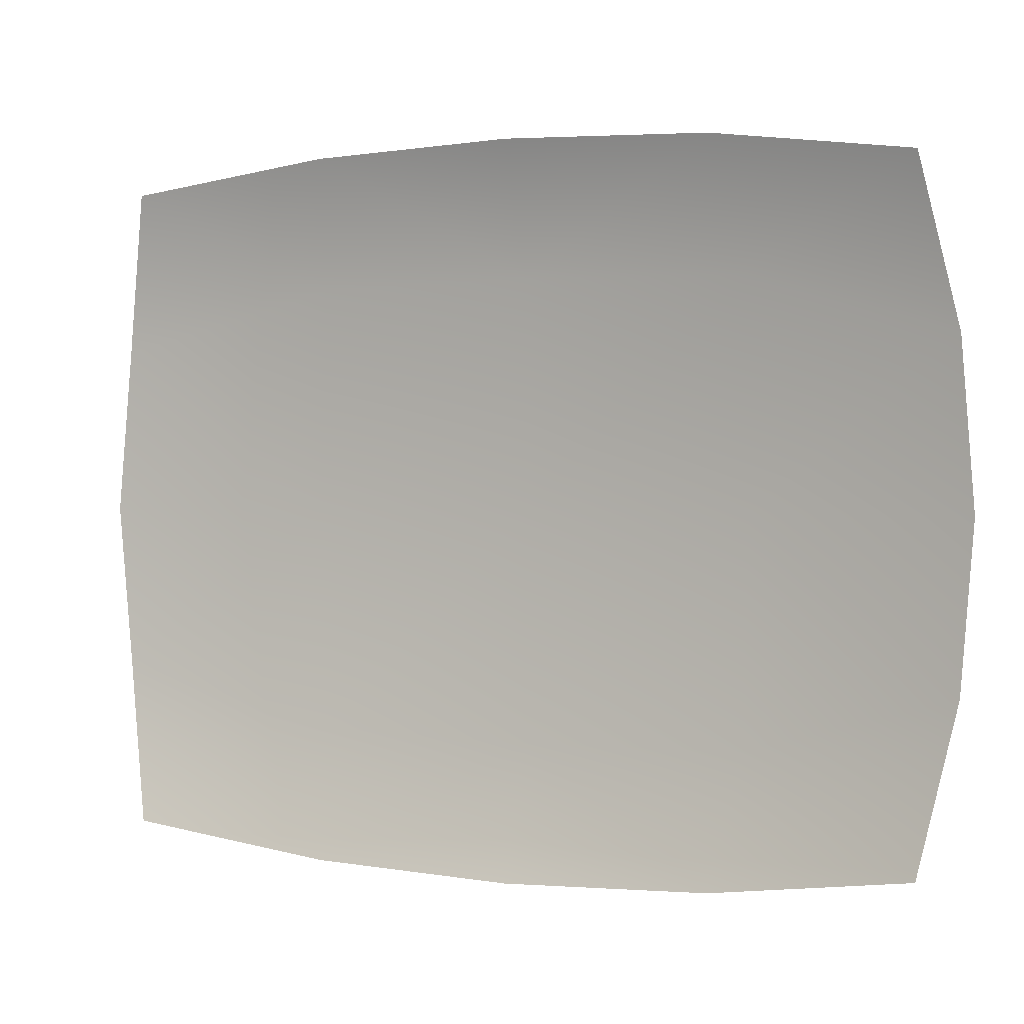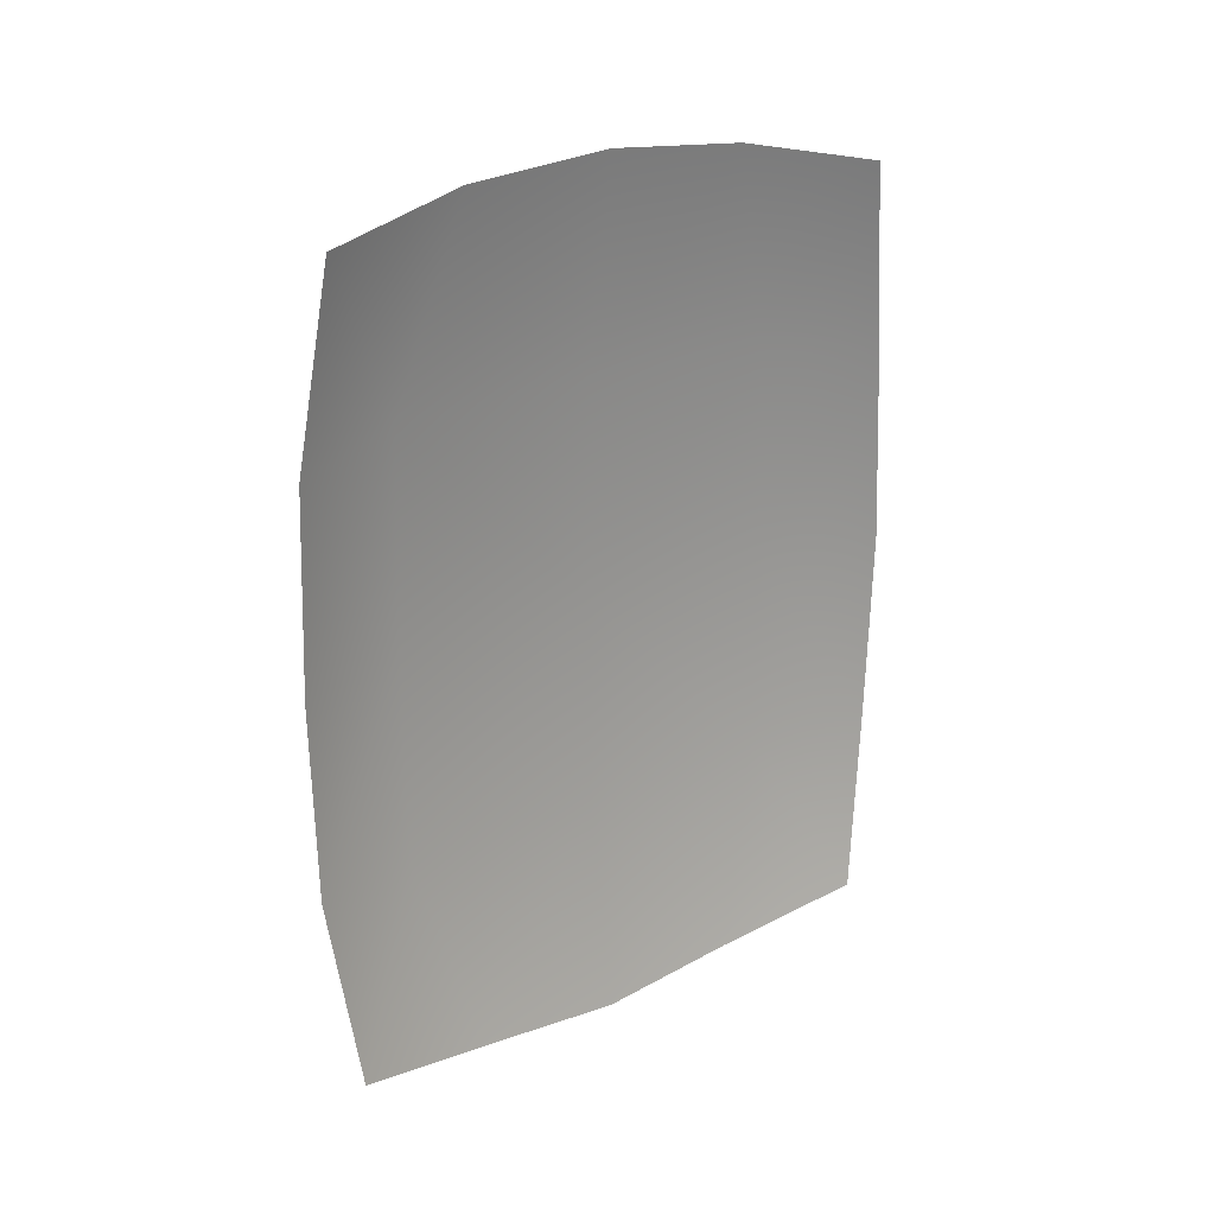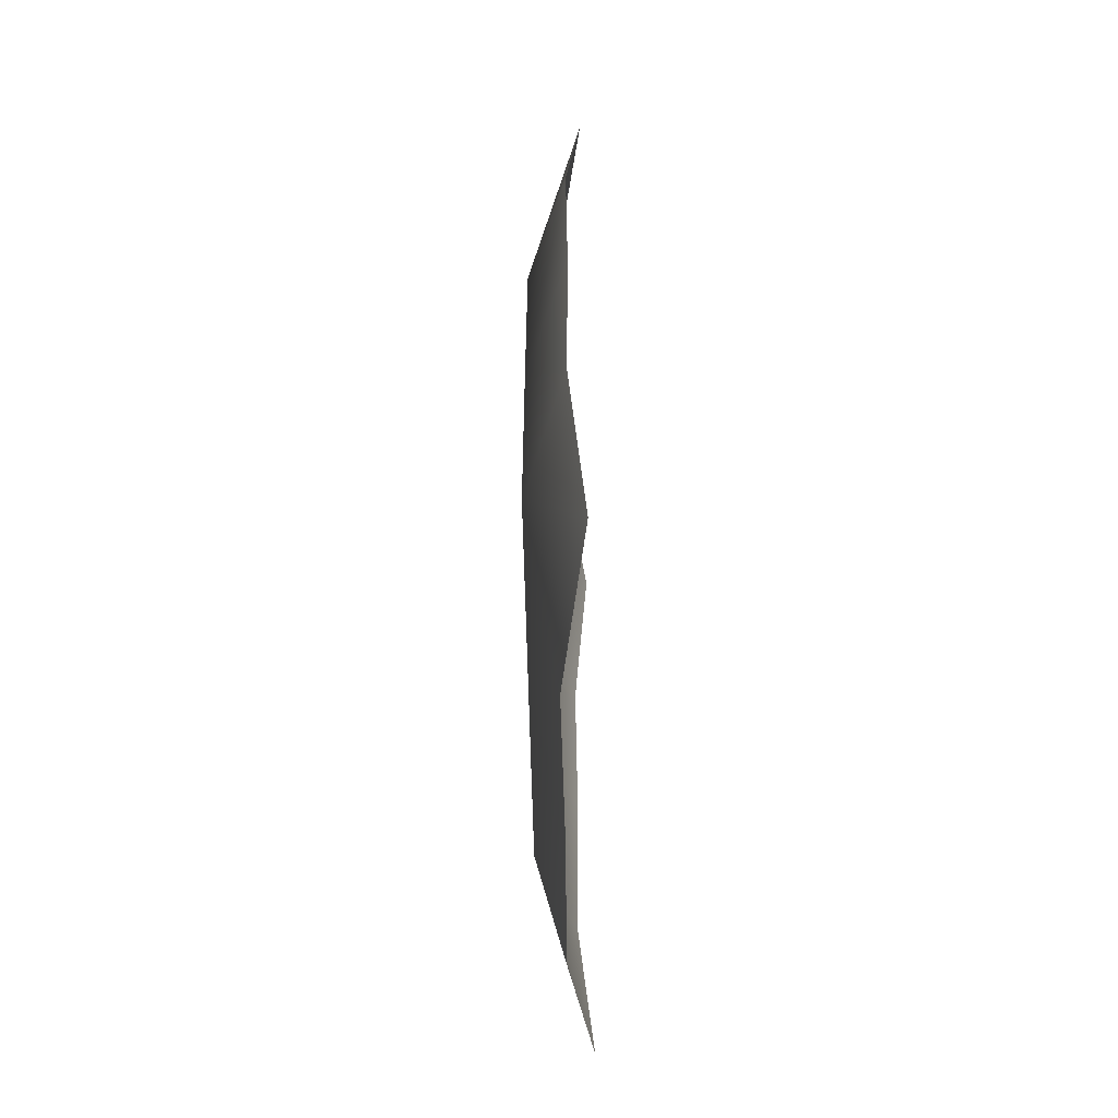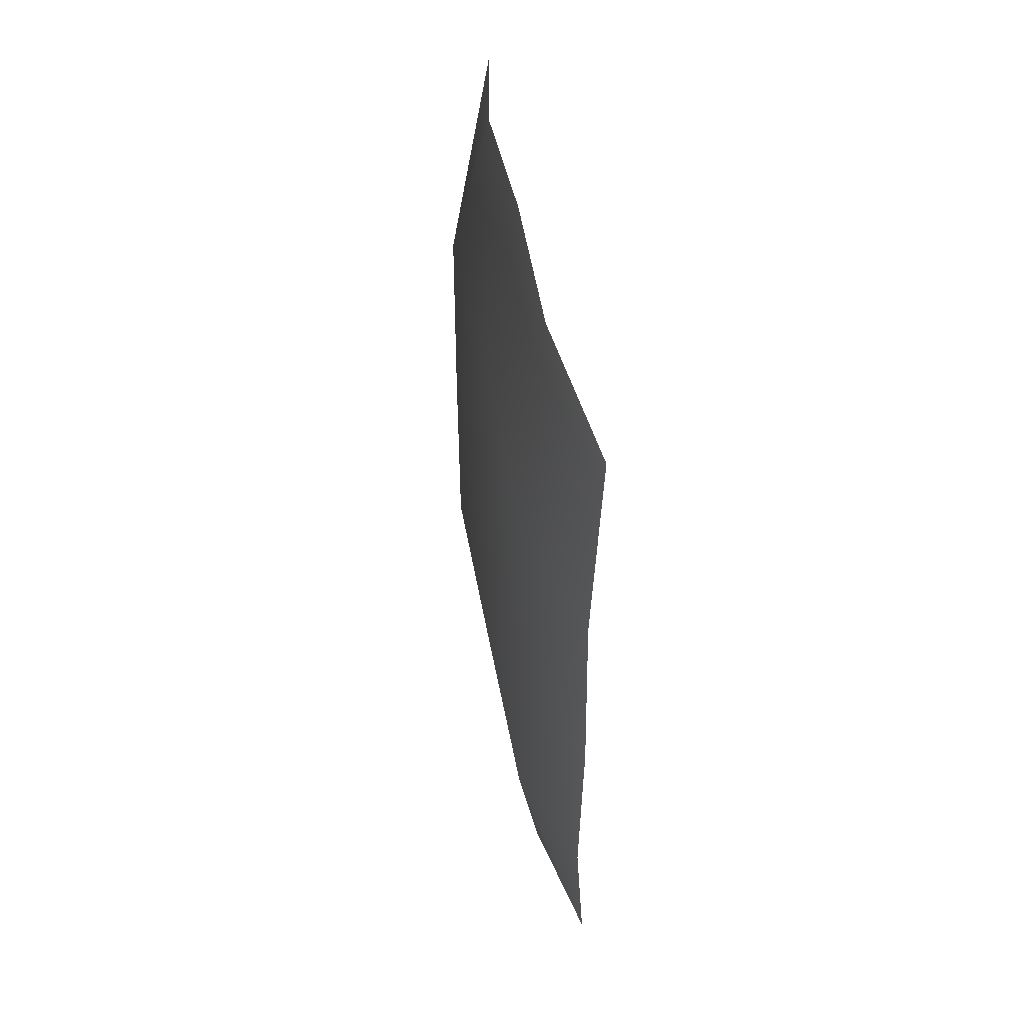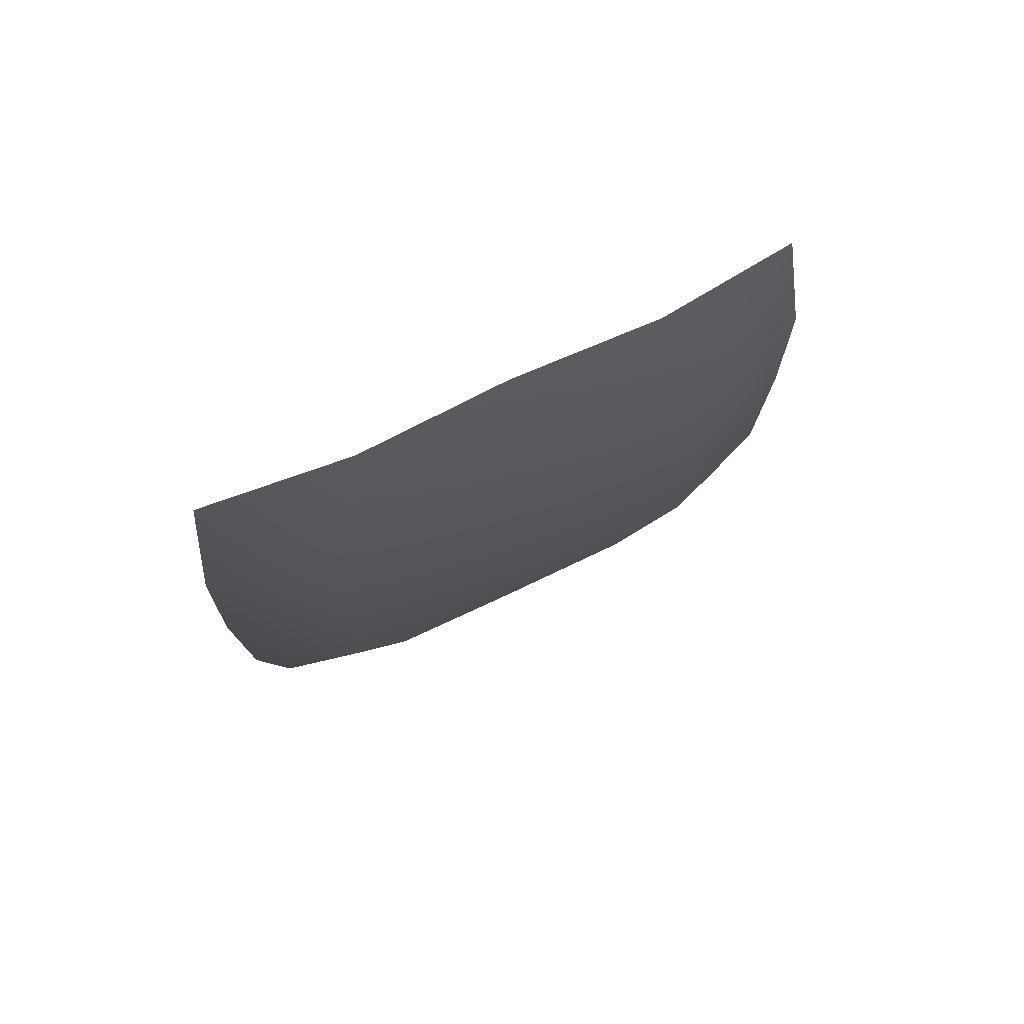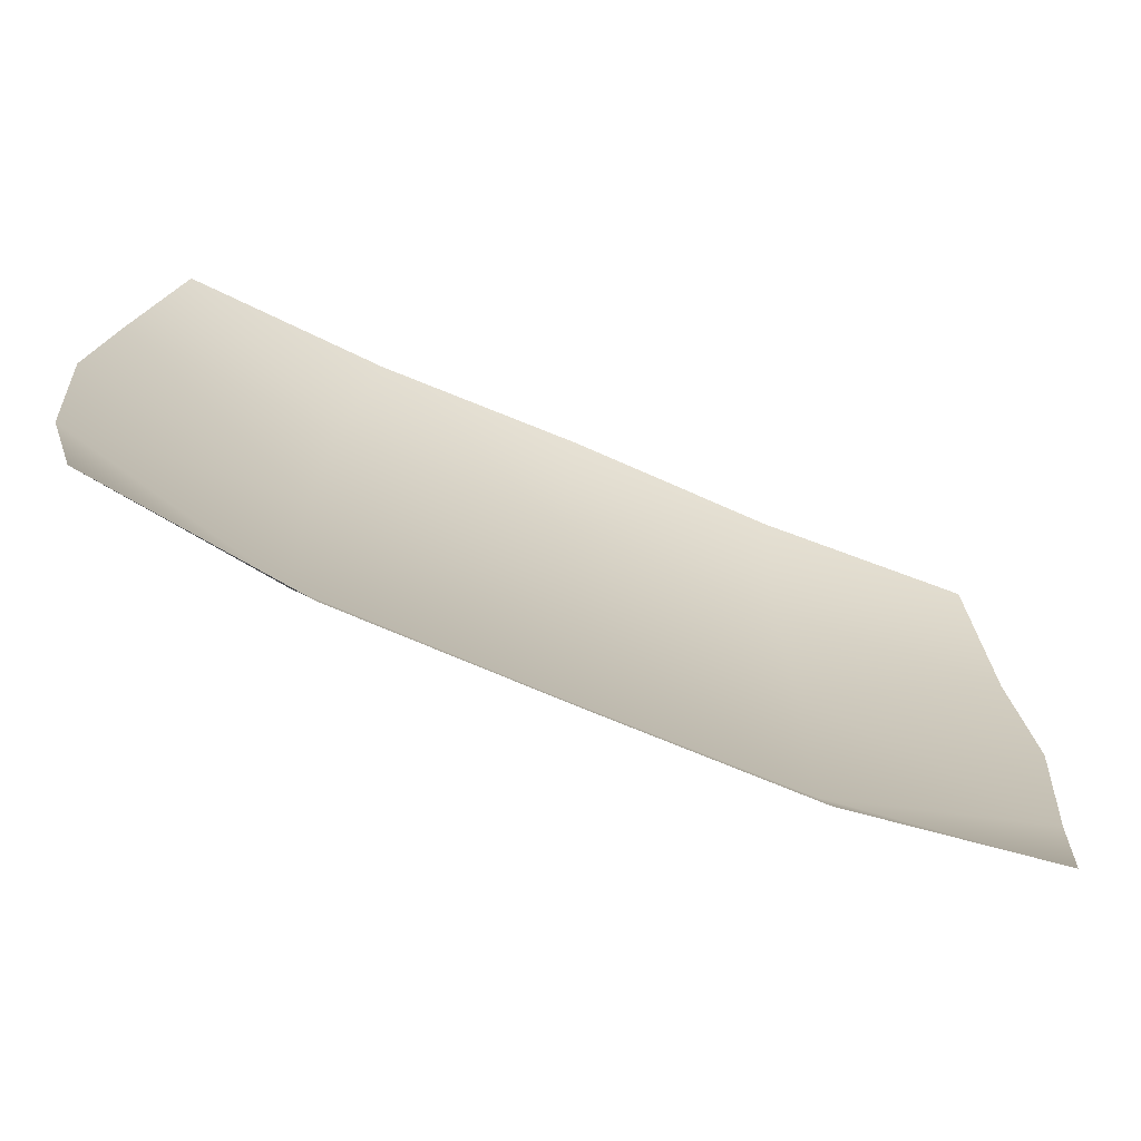
<metadata>
{"format":"obj","ext":"obj","renderer":"f3d","projection":"perspective","resolution":1024,"background":"white","views":[{"elev":1.1,"azim":-63.9,"up":"+Y"},{"elev":22.0,"azim":-128.3,"up":"+Z"},{"elev":-55.5,"azim":-178.9,"up":"+Z"},{"elev":47.8,"azim":170.0,"up":"+Z"},{"elev":74.7,"azim":64.7,"up":"+Z"},{"elev":-71.5,"azim":-113.1,"up":"+Y"}]}
</metadata>
<code>
g pasted__default1
v -1.292 1.428 0.5823
v -1.292 1.431 0.7086
v -1.293 1.304 0.7086
v -1.293 1.304 0.5793
v -1.292 1.428 0.8349
v -1.293 1.304 0.8378
v -1.292 1.179 0.8349
v -1.292 1.177 0.7086
v -1.292 1.179 0.5823
v -1.312 1.394 0.9554
v -1.313 1.304 0.963
v -1.312 1.213 0.9554
v -1.312 1.213 0.4617
v -1.313 1.304 0.4542
v -1.312 1.394 0.4617
v -1.326 1.484 0.4798
v -1.317 1.5 0.593
v -1.318 1.504 0.7086
v -1.317 1.5 0.8241
v -1.326 1.484 0.9374
v -1.326 1.124 0.9374
v -1.317 1.108 0.8241
v -1.318 1.104 0.7086
v -1.317 1.108 0.593
v -1.326 1.124 0.4798
g pasted__TV pasted__TV_pCube1 pasted__TV_polySurface3 pasted__polySurface5 pasted__polySurface1610 pasted__polySurface1548 group
f 2 3 1
f 1 3 4
f 2 5 3
f 3 5 6
f 6 7 3
f 3 7 8
f 8 9 3
f 3 9 4
f 11 6 10
f 10 6 5
f 7 6 12
f 12 6 11
f 14 4 13
f 13 4 9
f 1 4 15
f 15 4 14
f 17 1 16
f 16 1 15
f 18 2 17
f 17 2 1
f 5 2 19
f 19 2 18
f 10 5 20
f 20 5 19
f 22 7 21
f 21 7 12
f 7 22 8
f 8 22 23
f 9 8 24
f 24 8 23
f 13 9 25
f 25 9 24

</code>
